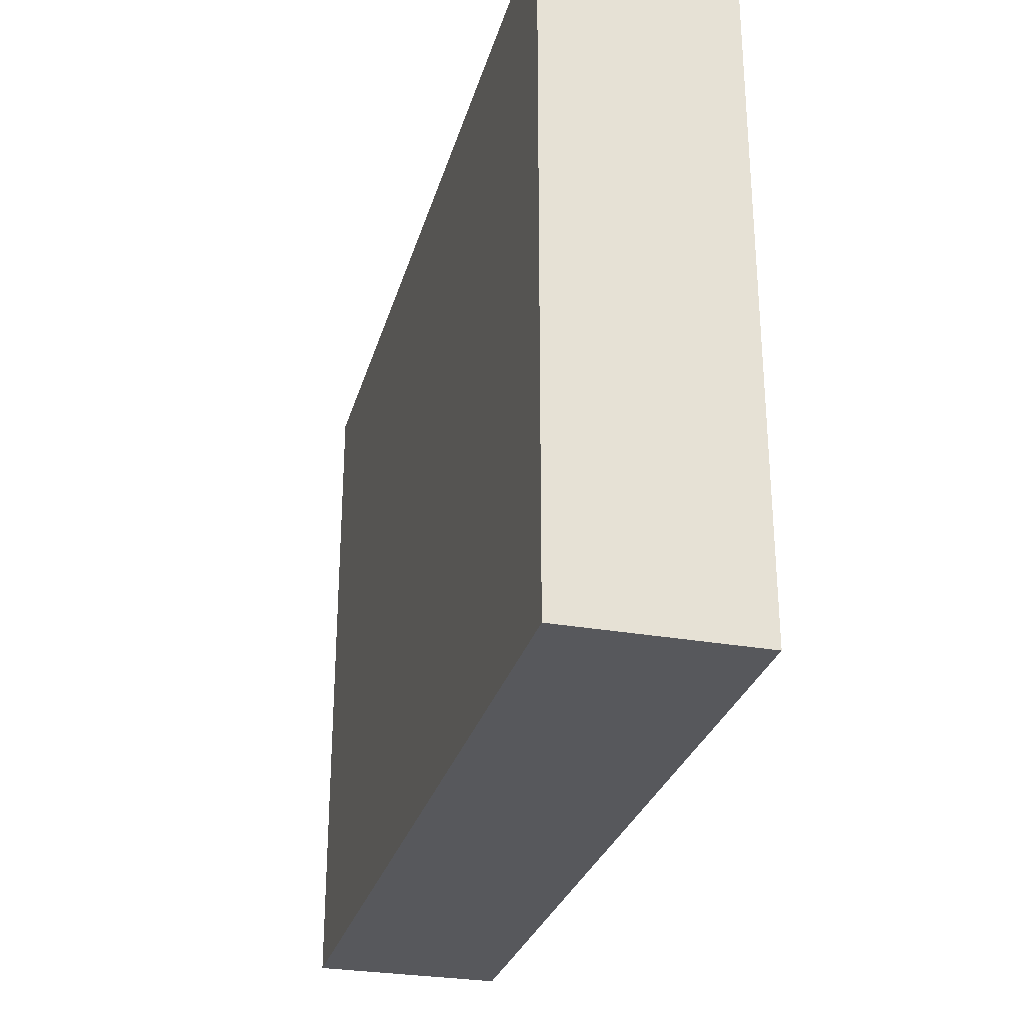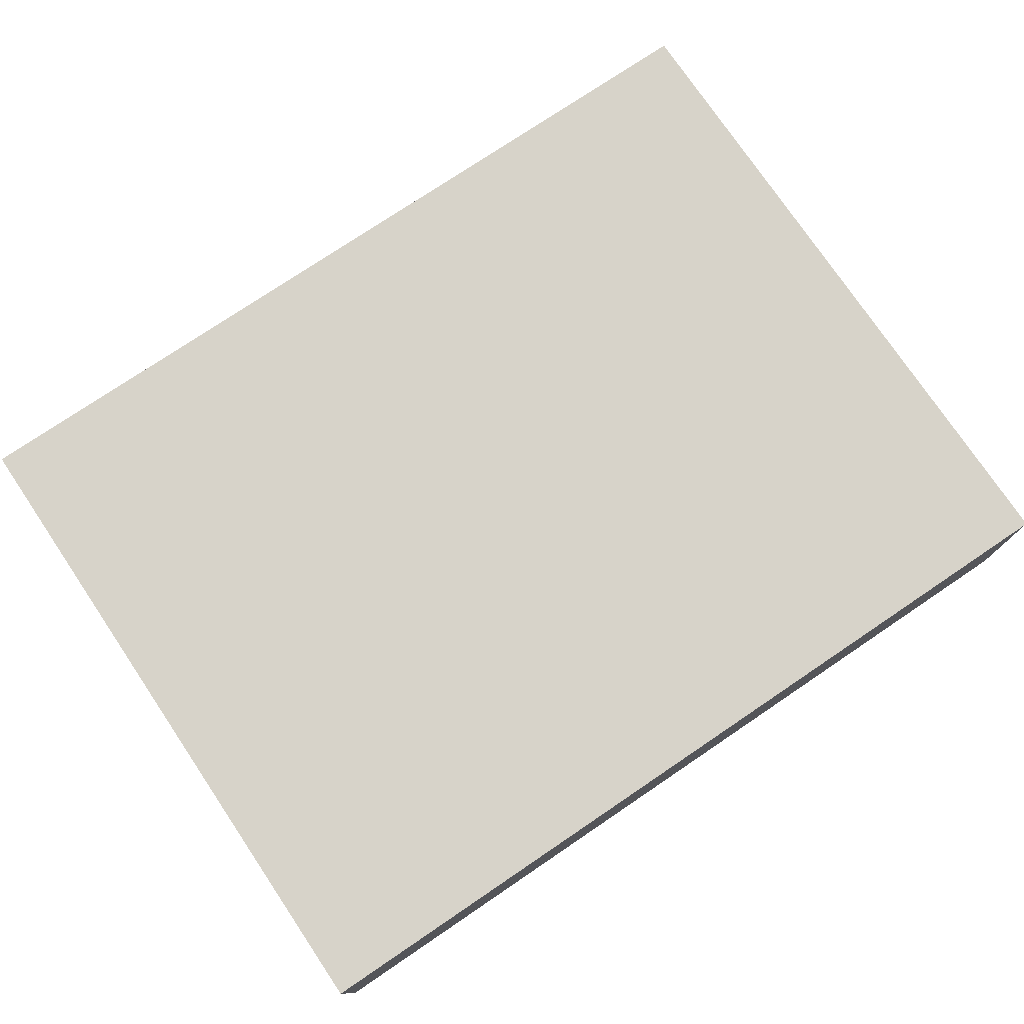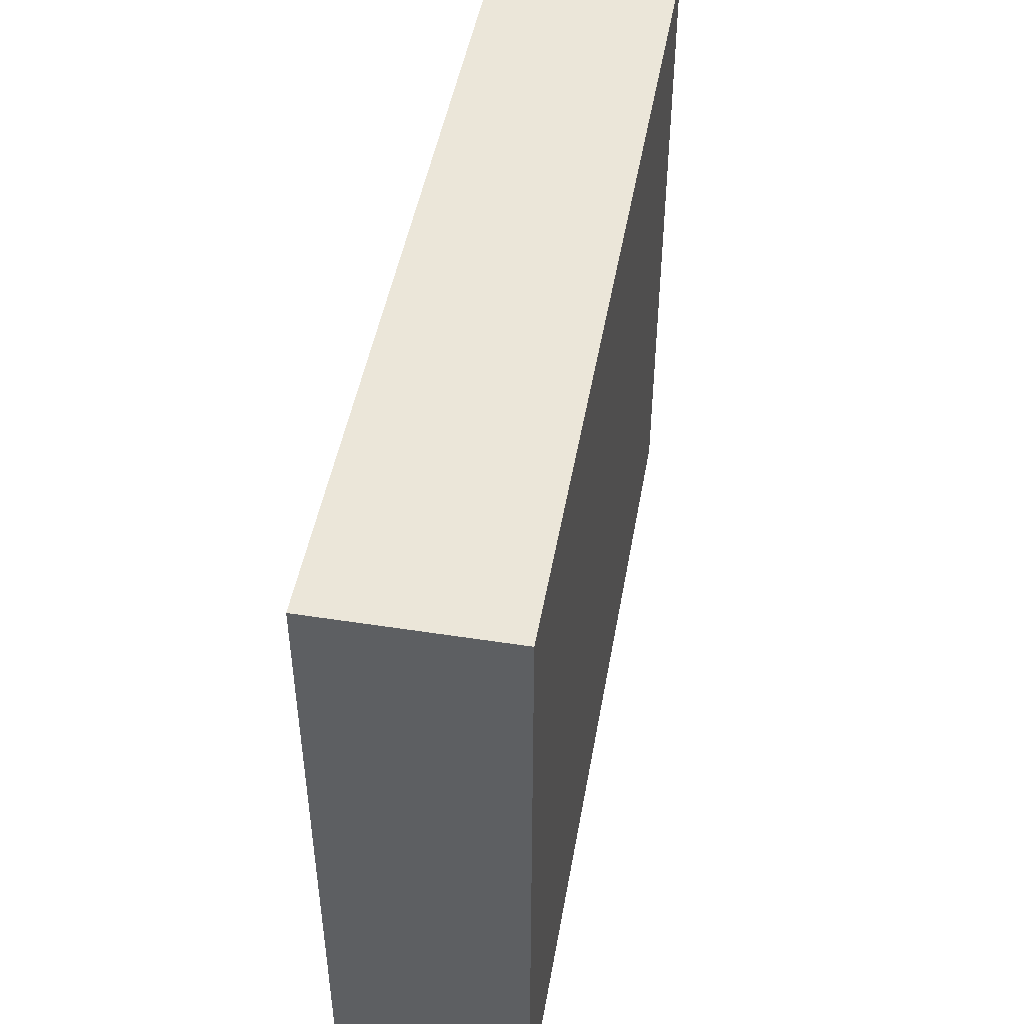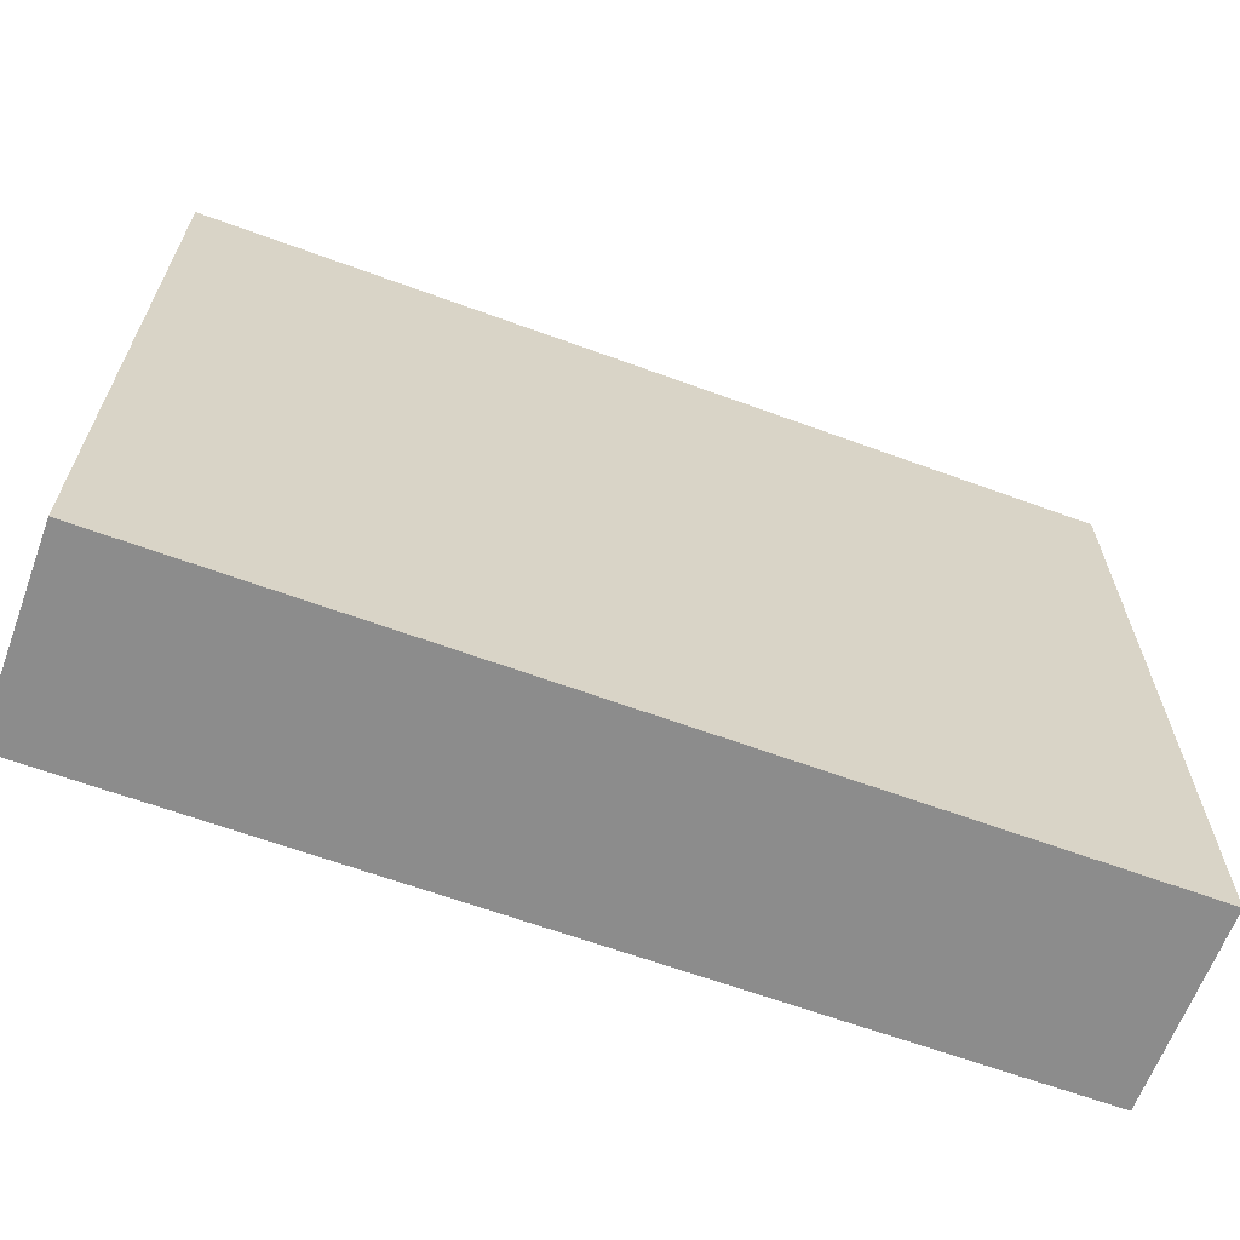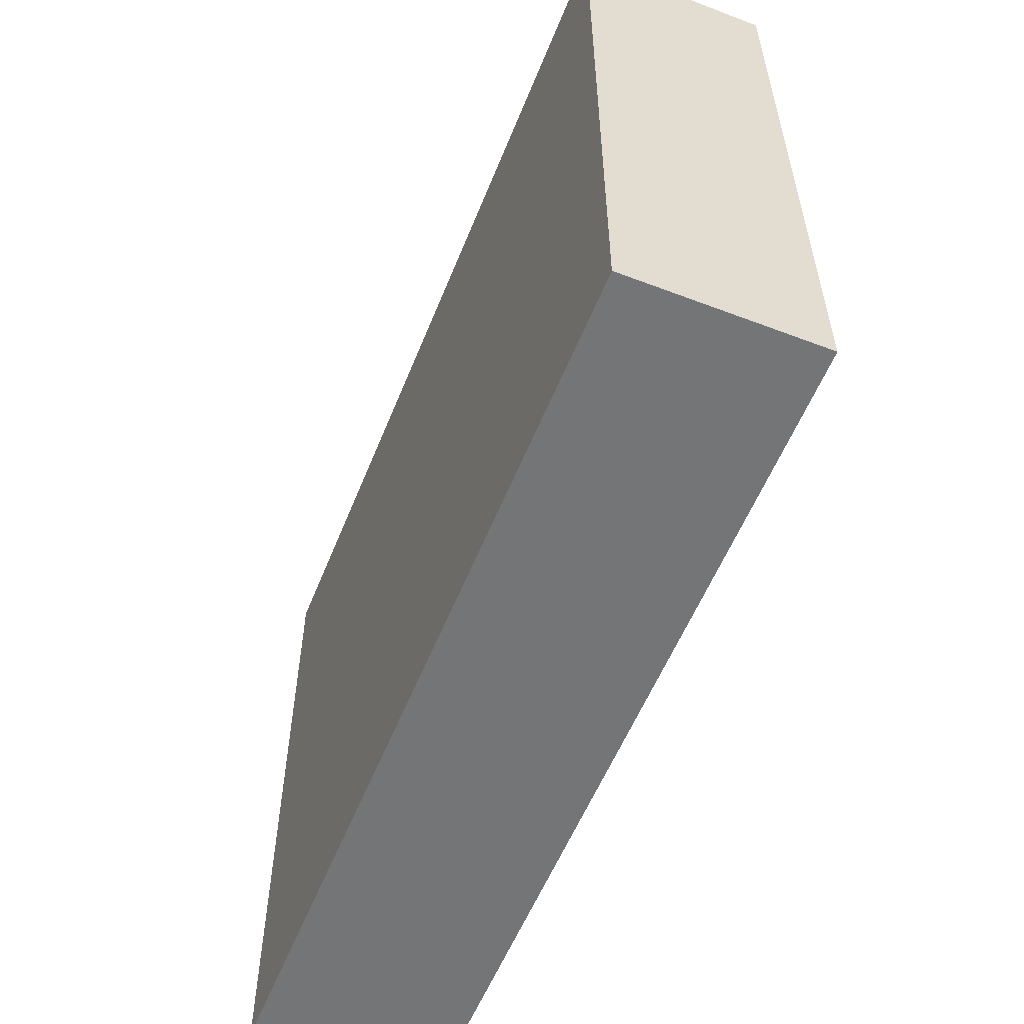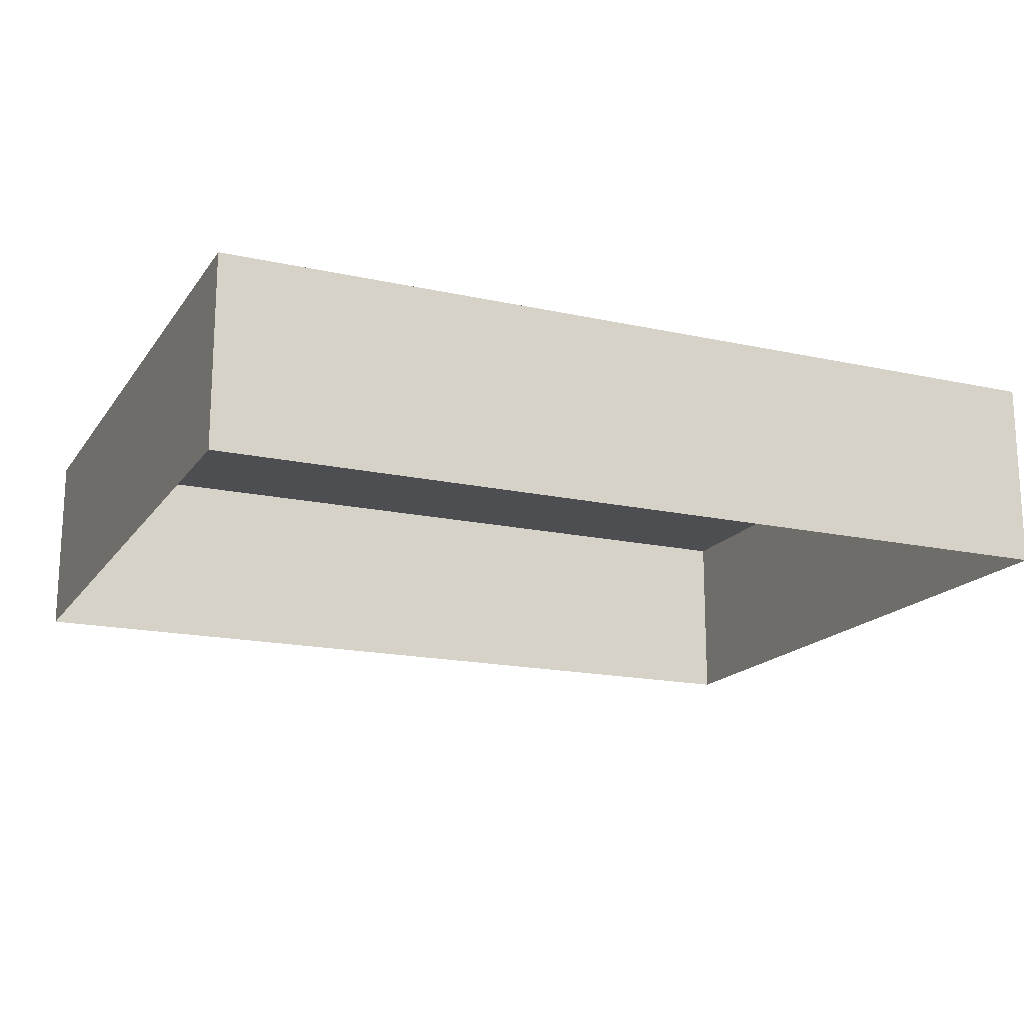
<metadata>
{"format":"obj","ext":"obj","renderer":"f3d","projection":"perspective","resolution":1024,"background":"white","views":[{"elev":-28.8,"azim":-104.9,"up":"+Z"},{"elev":76.3,"azim":146.0,"up":"+Y"},{"elev":47.3,"azim":100.0,"up":"+Z"},{"elev":-64.2,"azim":159.7,"up":"+Z"},{"elev":-56.4,"azim":-111.7,"up":"+Z"},{"elev":-17.2,"azim":-23.8,"up":"+Y"}]}
</metadata>
<code>
o mesh74/mesh74-geometry#mesh74-geometry
v -0.7553 0.02576 0.2531
v -0.8468 0.02576 0.1823
v -0.8468 0.02576 0.2531
v -0.7553 0.02576 0.1823
v -0.8468 0.006141 0.2531
v -0.7553 0.006141 0.1823
v -0.8468 0.006141 0.1823
v -0.7553 0.006141 0.2531
f 1 2 3
f 2 1 4
f 3 2 1
f 4 1 2
f 2 5 3
f 3 5 2
f 5 1 3
f 3 1 5
f 1 6 4
f 4 6 1
f 6 2 4
f 4 2 6
f 5 2 7
f 7 2 5
f 1 5 8
f 8 5 1
f 6 1 8
f 8 1 6
f 2 6 7
f 7 6 2

</code>
